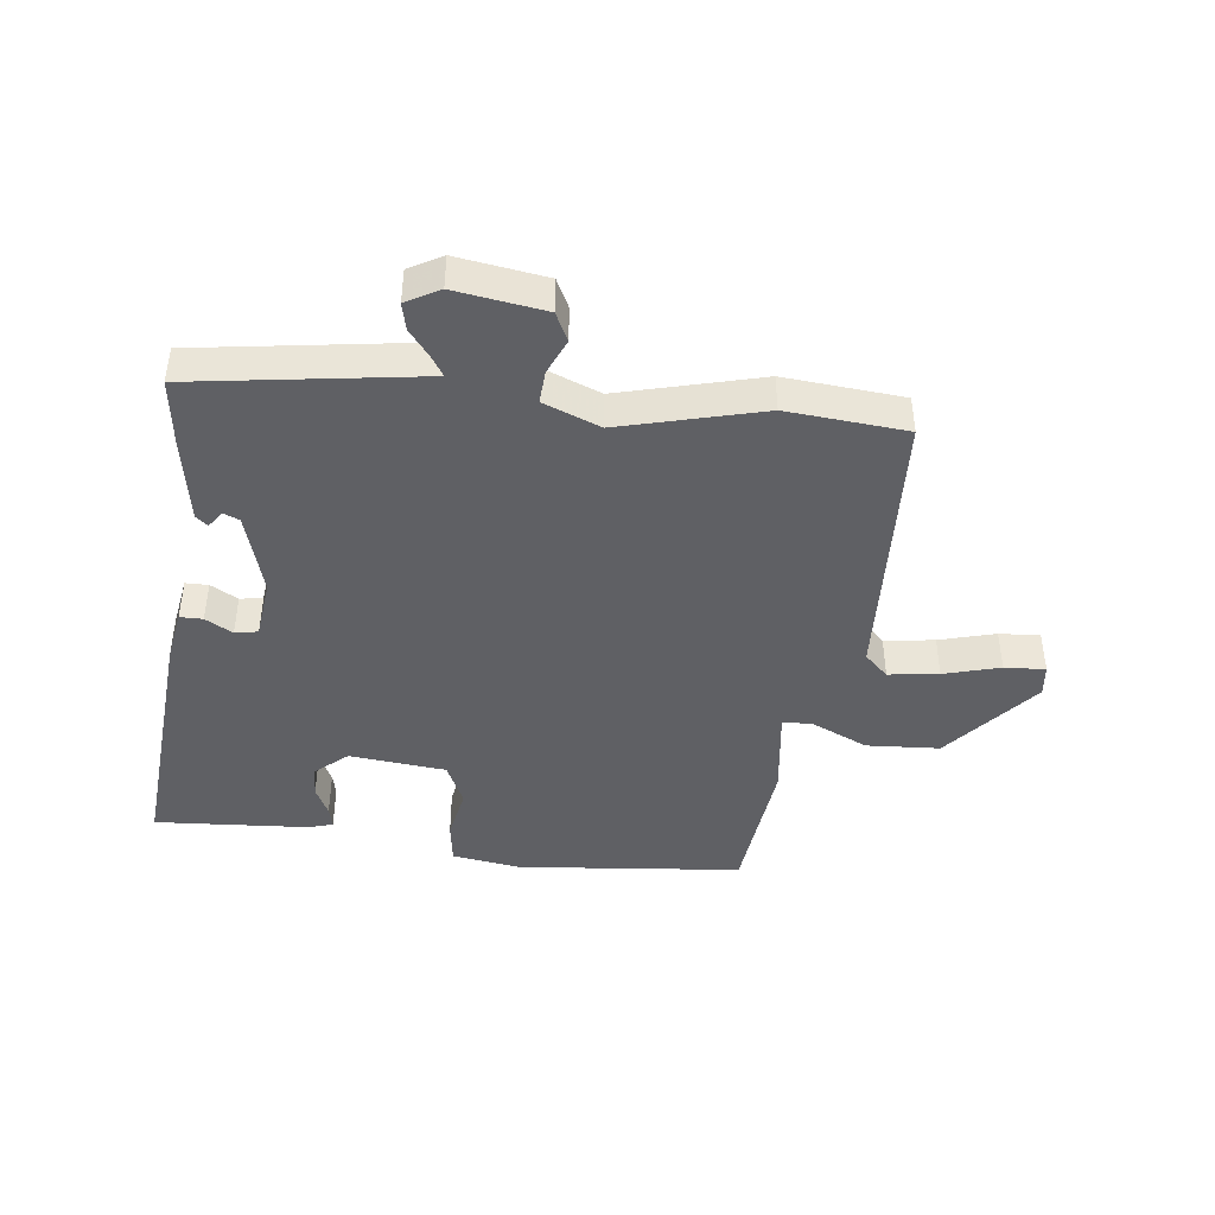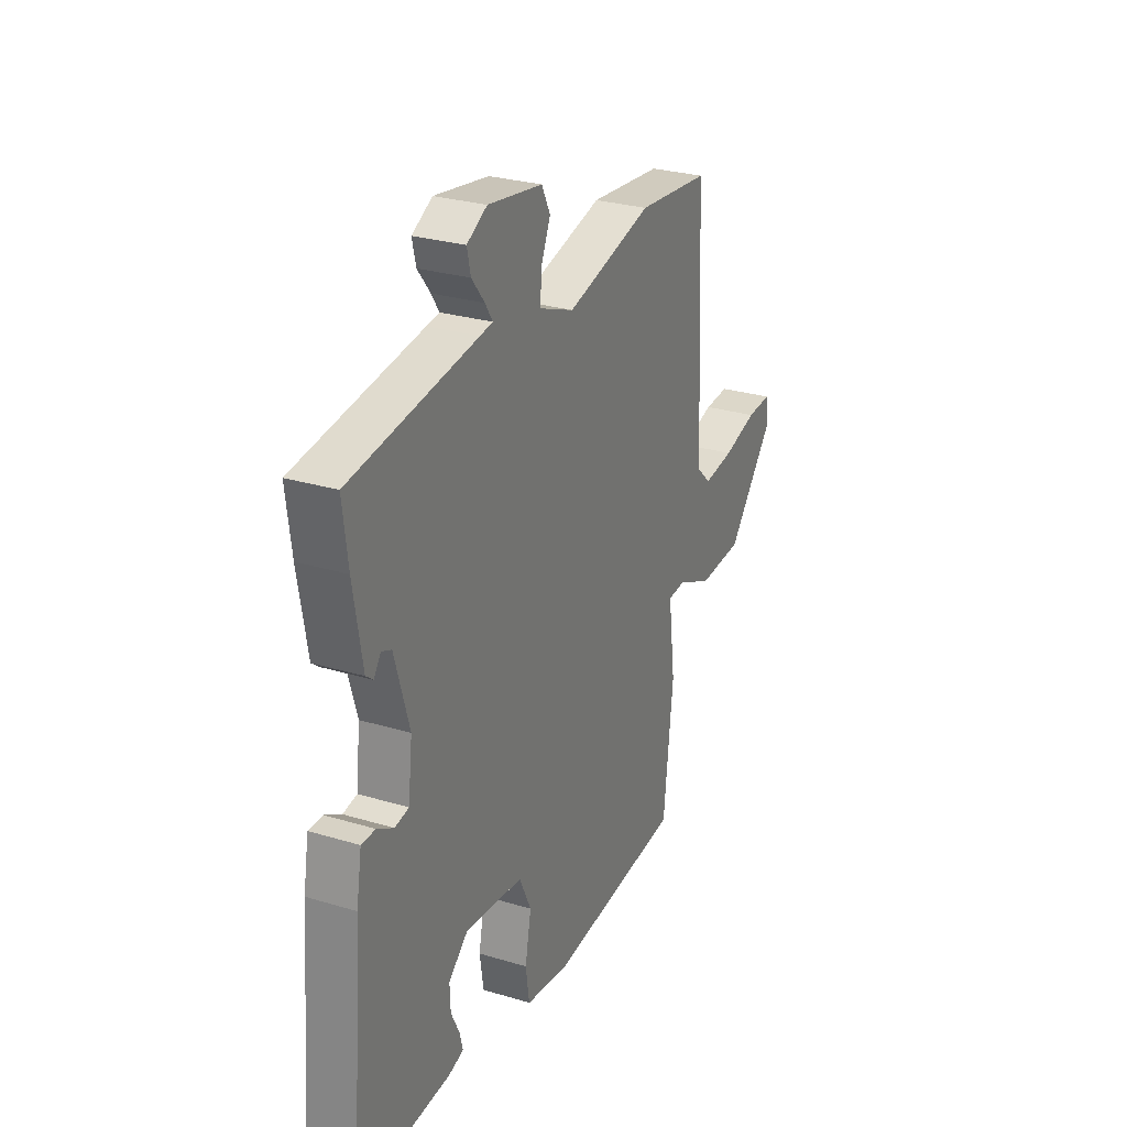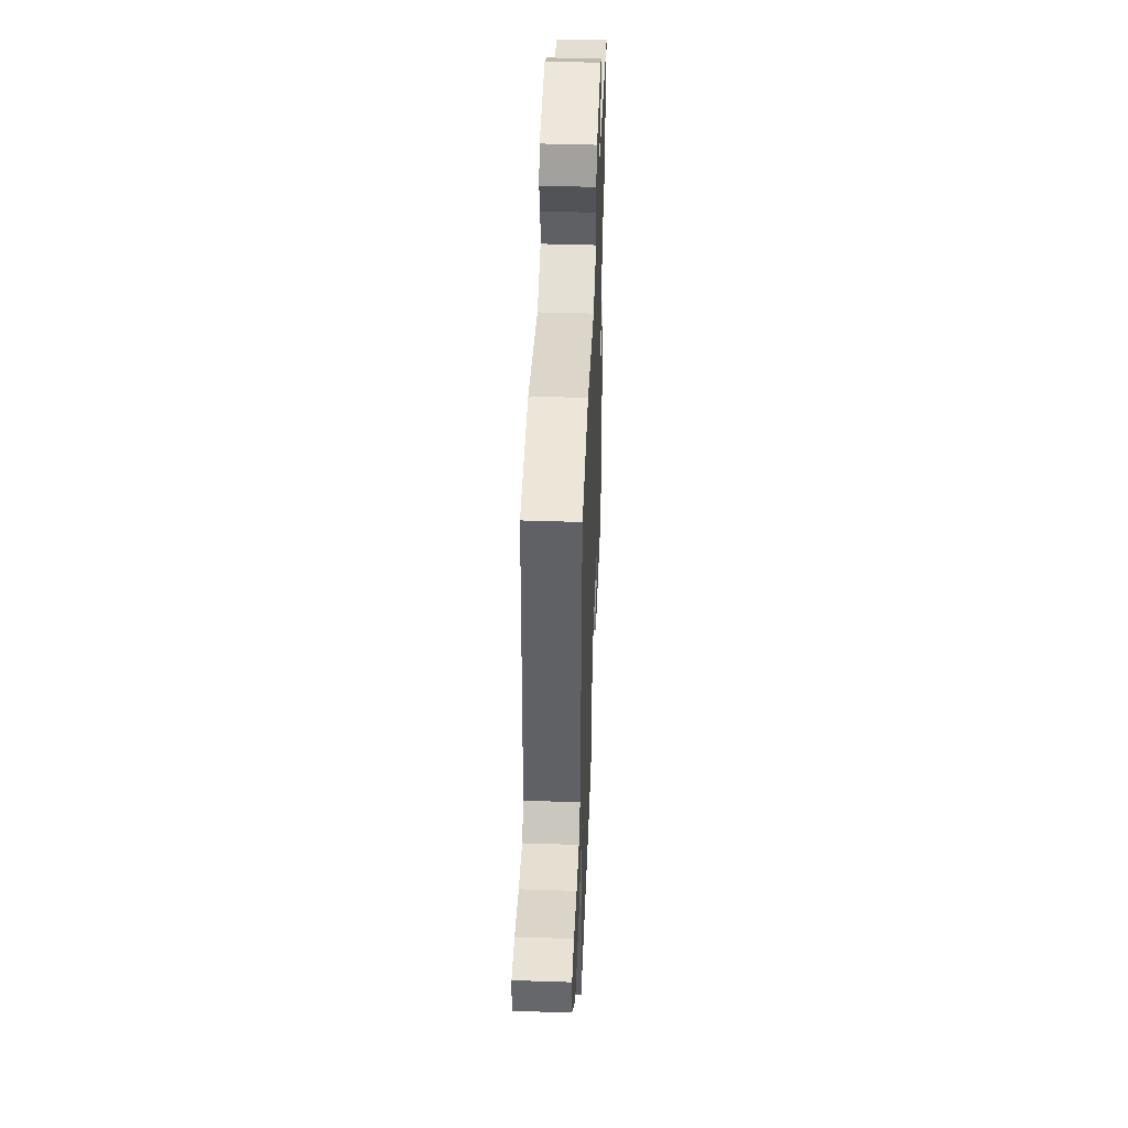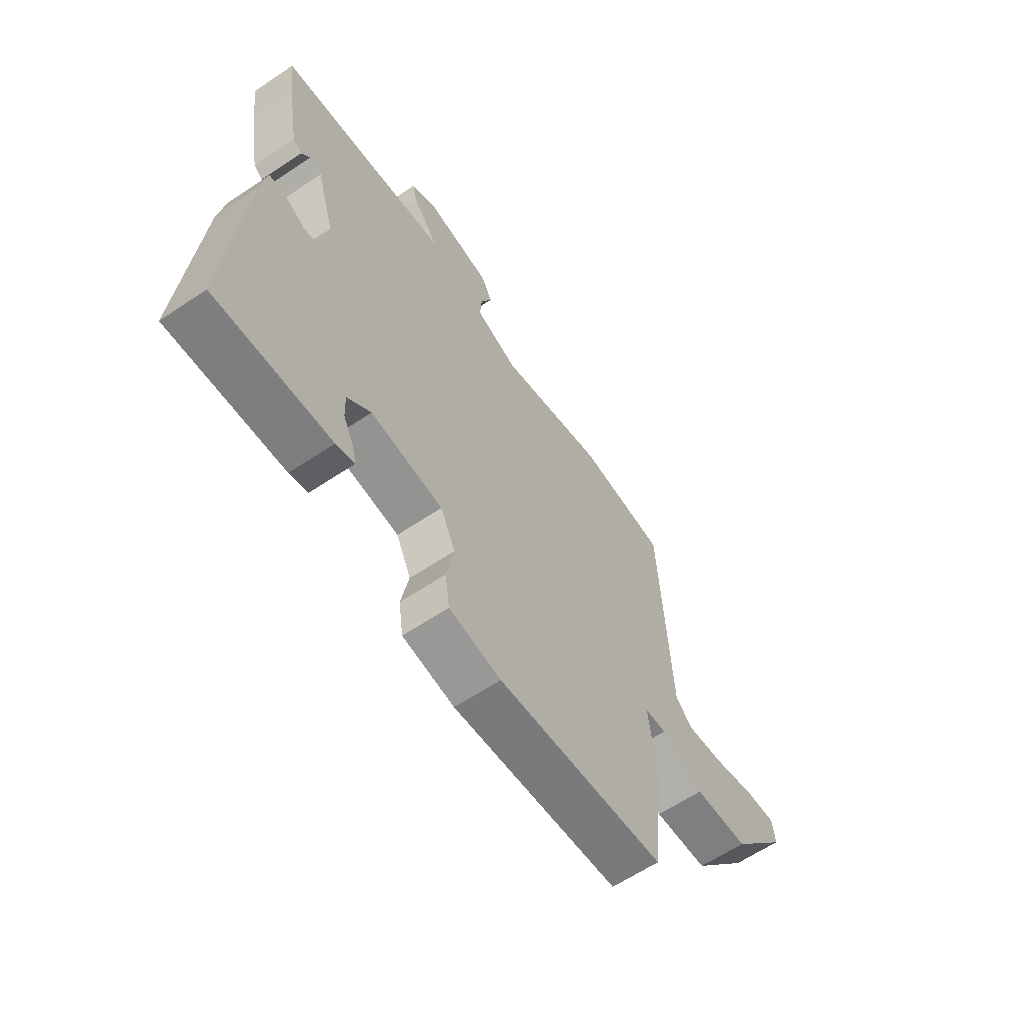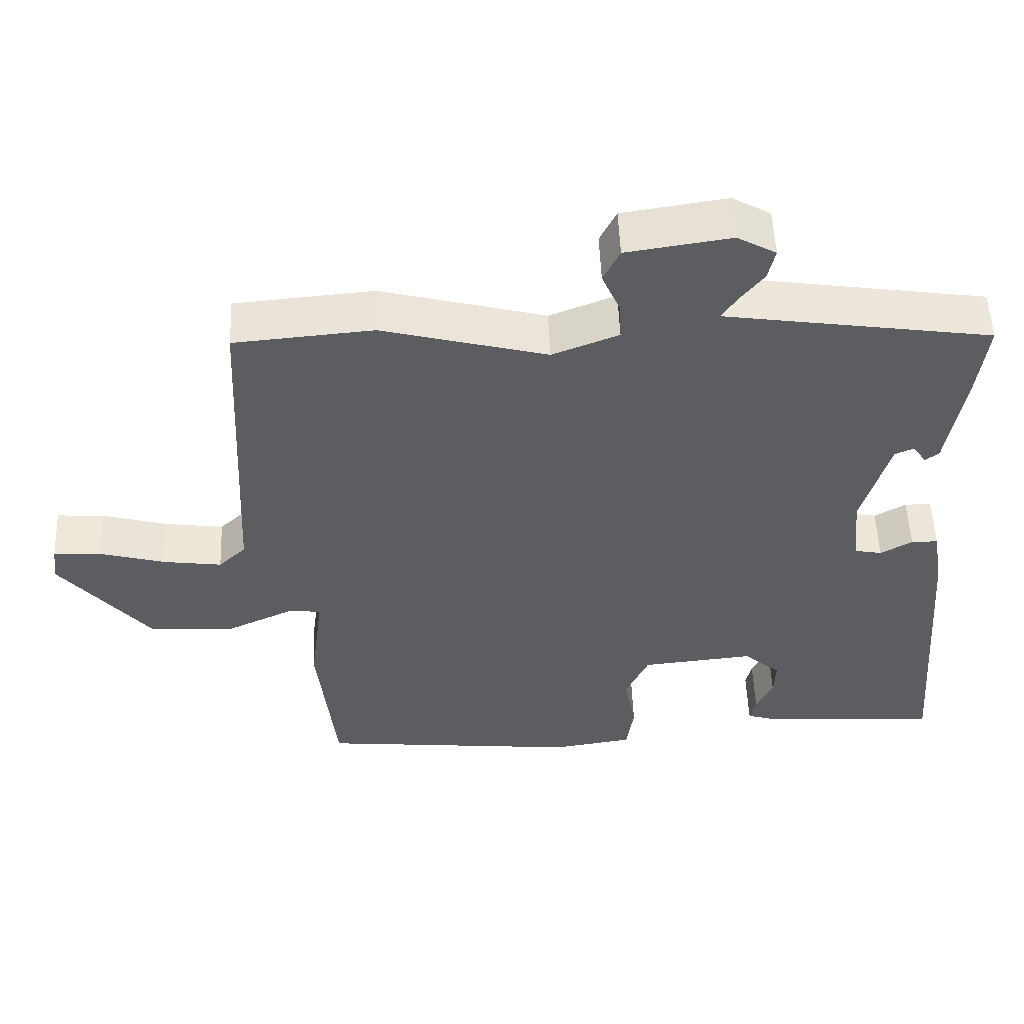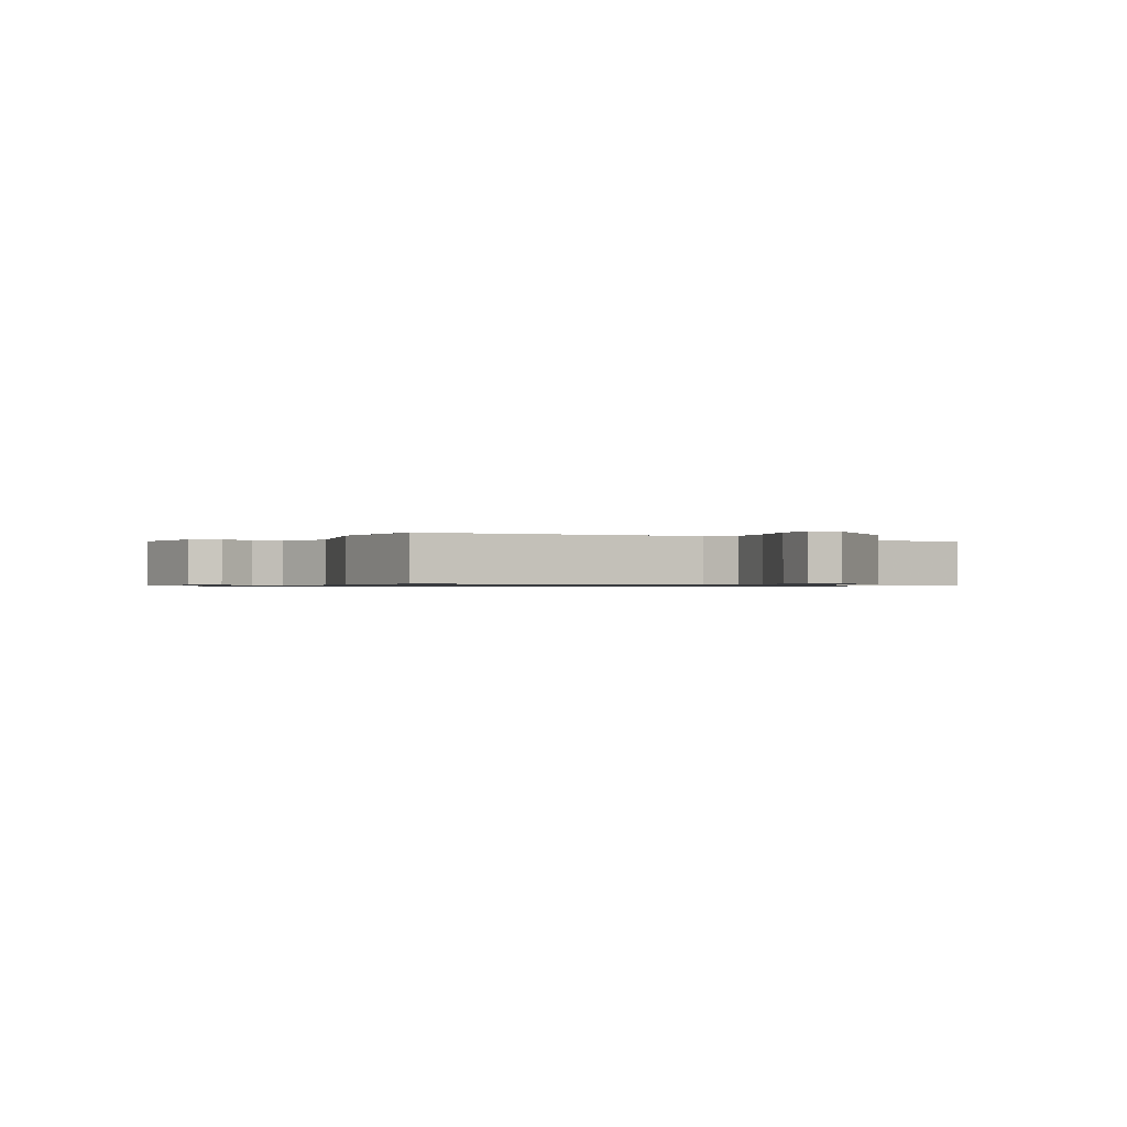
<metadata>
{"format":"obj","ext":"obj","renderer":"f3d","projection":"perspective","resolution":1024,"background":"white","views":[{"elev":-43.6,"azim":-6.7,"up":"+Y"},{"elev":27.6,"azim":-65.2,"up":"+Z"},{"elev":44.3,"azim":92.2,"up":"+Z"},{"elev":-62.3,"azim":-55.8,"up":"+Z"},{"elev":52.6,"azim":177.8,"up":"+Z"},{"elev":-0.8,"azim":62.6,"up":"+Y"}]}
</metadata>
<code>
v -0.524 0.07 -0.483
v -0.492 0.07 -0.072
v -0.478 0.07 0.011
v -0.441 0.07 0.011
v -0.397 0.07 -0.014
v -0.36 0.07 -0.007
v -0.349 0.07 0.09
v -0.388 0.07 0.222
v -0.414 0.07 0.233
v -0.433 0.07 0.206
v -0.452 0.07 0.221
v -0.476 0.07 0.361
v -0.49 0.07 0.469
v -0.154 0.07 0.518
v -0.12 0.07 0.523
v -0.14 0.07 0.554
v -0.174 0.07 0.597
v -0.184 0.07 0.64
v -0.13 0.07 0.67
v 0.015 0.07 0.648
v 0.038 0.07 0.602
v 0.013 0.07 0.545
v 0.01 0.07 0.492
v 0.102 0.07 0.456
v 0.331 0.07 0.515
v 0.524 0.07 0.498
v 0.546 0.07 0.044
v 0.584 0.07 0.008
v 0.665 0.07 0.019
v 0.756 0.07 0.044
v 0.822 0.07 0.048
v 0.828 0.07 -0.003
v 0.703 0.07 -0.152
v 0.585 0.07 -0.159
v 0.493 0.07 -0.117
v 0.446 0.07 -0.12
v 0.464 0.07 -0.264
v 0.438 0.07 -0.498
v 0.076 0.07 -0.533
v -0.036 0.07 -0.516
v -0.046 0.07 -0.448
v -0.03 0.07 -0.363
v -0.062 0.07 -0.295
v -0.218 0.07 -0.279
v -0.269 0.07 -0.323
v -0.267 0.07 -0.374
v -0.244 0.07 -0.421
v -0.236 0.07 -0.455
v -0.276 0.07 -0.467
v -0.524 0 -0.483
v -0.492 0 -0.072
v -0.478 0 0.011
v -0.441 0 0.011
v -0.397 0 -0.014
v -0.36 0 -0.007
v -0.349 0 0.09
v -0.388 0 0.222
v -0.414 0 0.233
v -0.433 0 0.206
v -0.452 0 0.221
v -0.476 0 0.361
v -0.49 0 0.469
v -0.154 0 0.518
v -0.12 0 0.523
v -0.14 0 0.554
v -0.174 0 0.597
v -0.184 0 0.64
v -0.13 0 0.67
v 0.015 0 0.648
v 0.038 0 0.602
v 0.013 0 0.545
v 0.01 0 0.492
v 0.102 0 0.456
v 0.331 0 0.515
v 0.524 0 0.498
v 0.546 0 0.044
v 0.584 0 0.008
v 0.665 0 0.019
v 0.756 0 0.044
v 0.822 0 0.048
v 0.828 0 -0.003
v 0.703 0 -0.152
v 0.585 0 -0.159
v 0.493 0 -0.117
v 0.446 0 -0.12
v 0.464 0 -0.264
v 0.438 0 -0.498
v 0.076 0 -0.533
v -0.036 0 -0.516
v -0.046 0 -0.448
v -0.03 0 -0.363
v -0.062 0 -0.295
v -0.218 0 -0.279
v -0.269 0 -0.323
v -0.267 0 -0.374
v -0.244 0 -0.421
v -0.236 0 -0.455
v -0.276 0 -0.467
f 46 47 48 49
f 45 46 49 1
f 44 45 1 2
f 43 44 2 3
f 39 40 41 42
f 39 42 43
f 36 37 38 39
f 36 39 43
f 32 33 34 35
f 32 35 36
f 29 30 31 32
f 28 29 32 36
f 27 28 36 43
f 24 25 26 27
f 23 24 27 43
f 19 20 21 22
f 16 17 18 19
f 15 16 19 22
f 11 12 13 14
f 11 14 15
f 9 10 11
f 9 11 15 22
f 43 3 4 5
f 43 5 6
f 23 43 6 7
f 8 9 22 23
f 7 8 23
f 98 97 96 95
f 50 98 95 94
f 51 50 94 93
f 52 51 93 92
f 91 90 89 88
f 92 91 88
f 88 87 86 85
f 92 88 85
f 84 83 82 81
f 85 84 81
f 81 80 79 78
f 85 81 78 77
f 92 85 77 76
f 76 75 74 73
f 92 76 73 72
f 71 70 69 68
f 68 67 66 65
f 71 68 65 64
f 63 62 61 60
f 64 63 60
f 60 59 58
f 71 64 60 58
f 54 53 52 92
f 55 54 92
f 56 55 92 72
f 72 71 58 57
f 72 57 56
f 1 50 51 2
f 2 51 52 3
f 3 52 53 4
f 4 53 54 5
f 5 54 55 6
f 6 55 56 7
f 7 56 57 8
f 8 57 58 9
f 9 58 59 10
f 10 59 60 11
f 11 60 61 12
f 12 61 62 13
f 13 62 63 14
f 14 63 64 15
f 15 64 65 16
f 16 65 66 17
f 17 66 67 18
f 18 67 68 19
f 19 68 69 20
f 20 69 70 21
f 21 70 71 22
f 22 71 72 23
f 23 72 73 24
f 24 73 74 25
f 25 74 75 26
f 26 75 76 27
f 27 76 77 28
f 28 77 78 29
f 29 78 79 30
f 30 79 80 31
f 31 80 81 32
f 32 81 82 33
f 33 82 83 34
f 34 83 84 35
f 35 84 85 36
f 36 85 86 37
f 37 86 87 38
f 38 87 88 39
f 39 88 89 40
f 40 89 90 41
f 41 90 91 42
f 42 91 92 43
f 43 92 93 44
f 44 93 94 45
f 45 94 95 46
f 46 95 96 47
f 47 96 97 48
f 48 97 98 49
f 49 98 50 1

</code>
